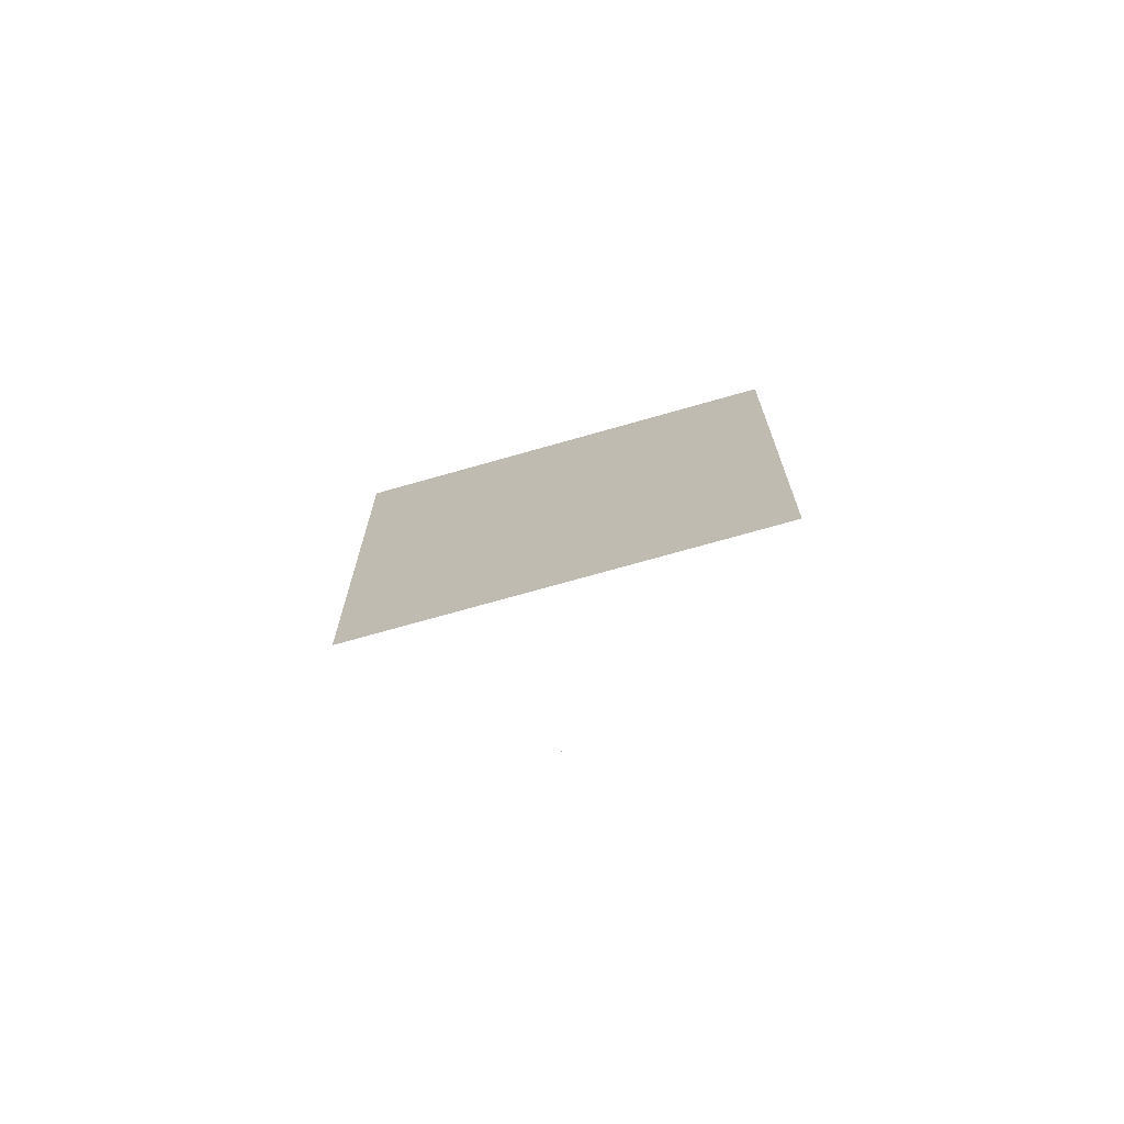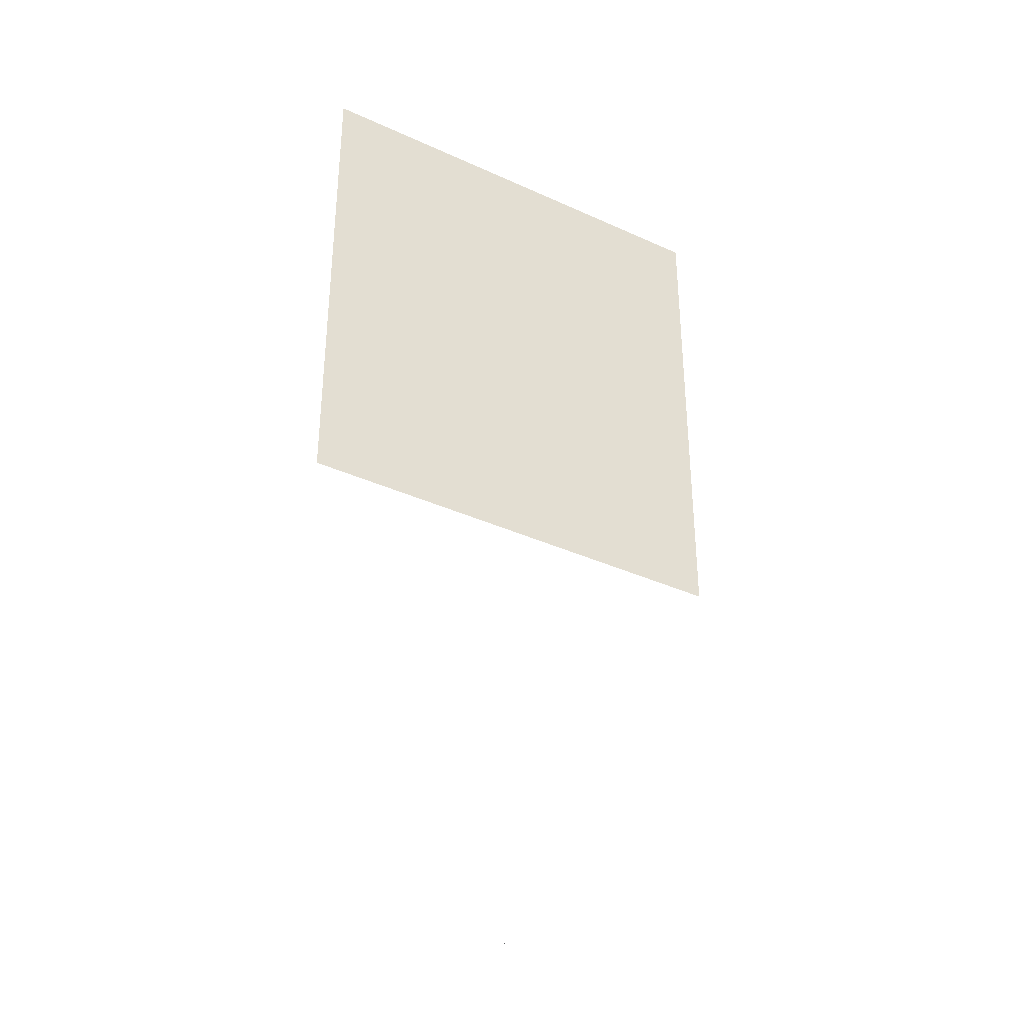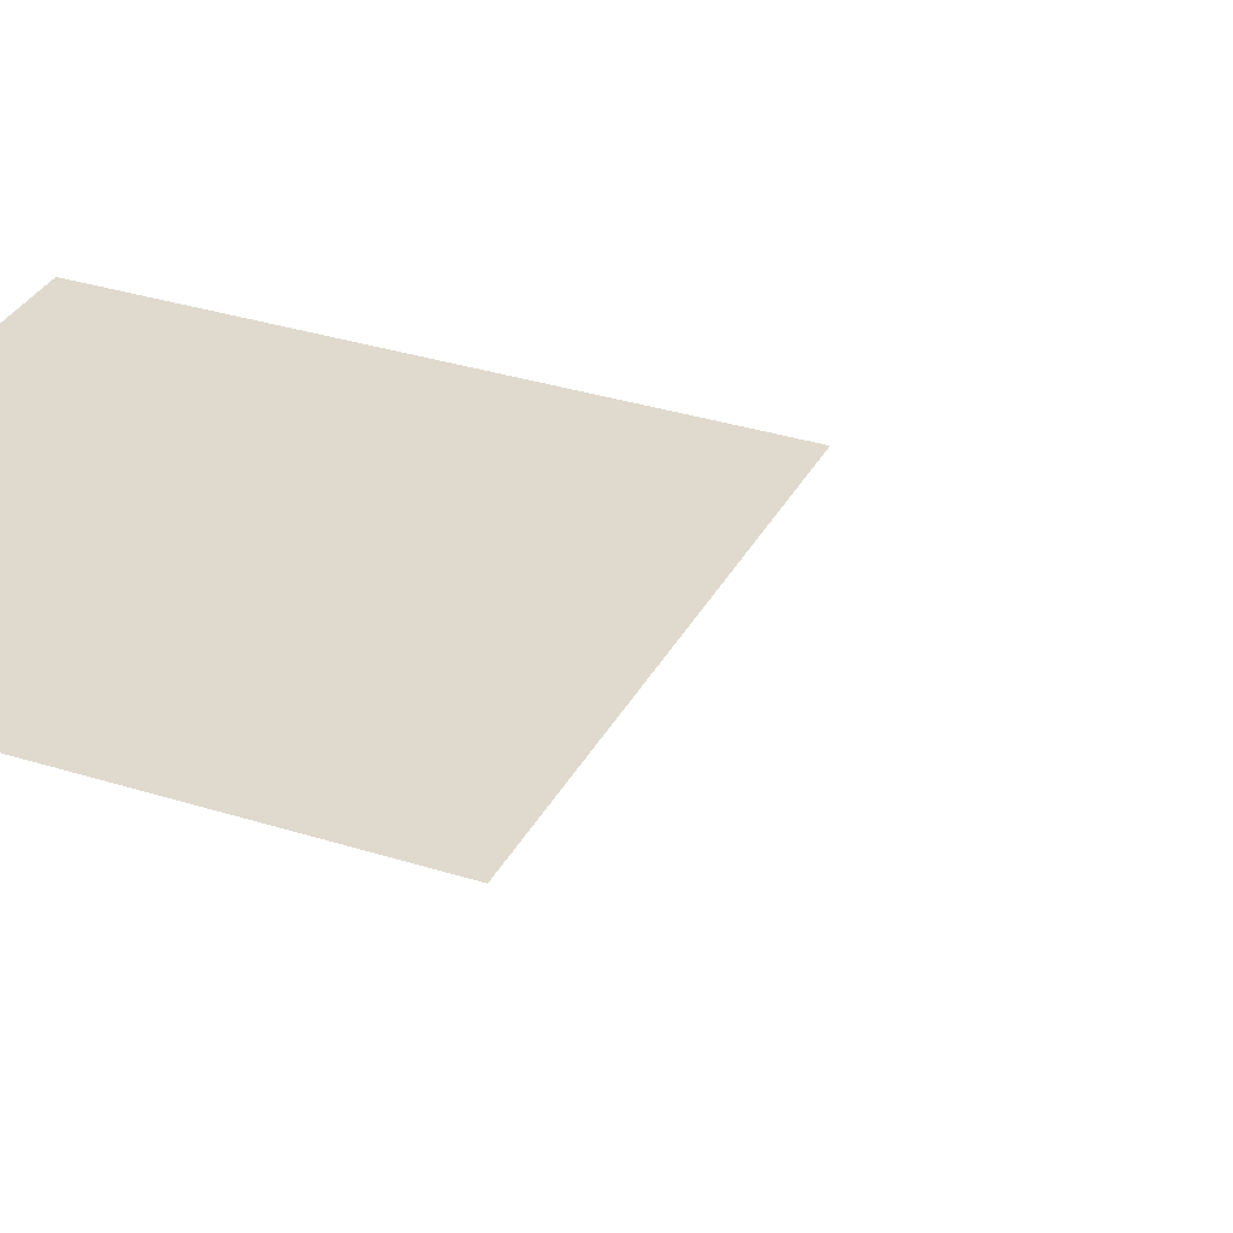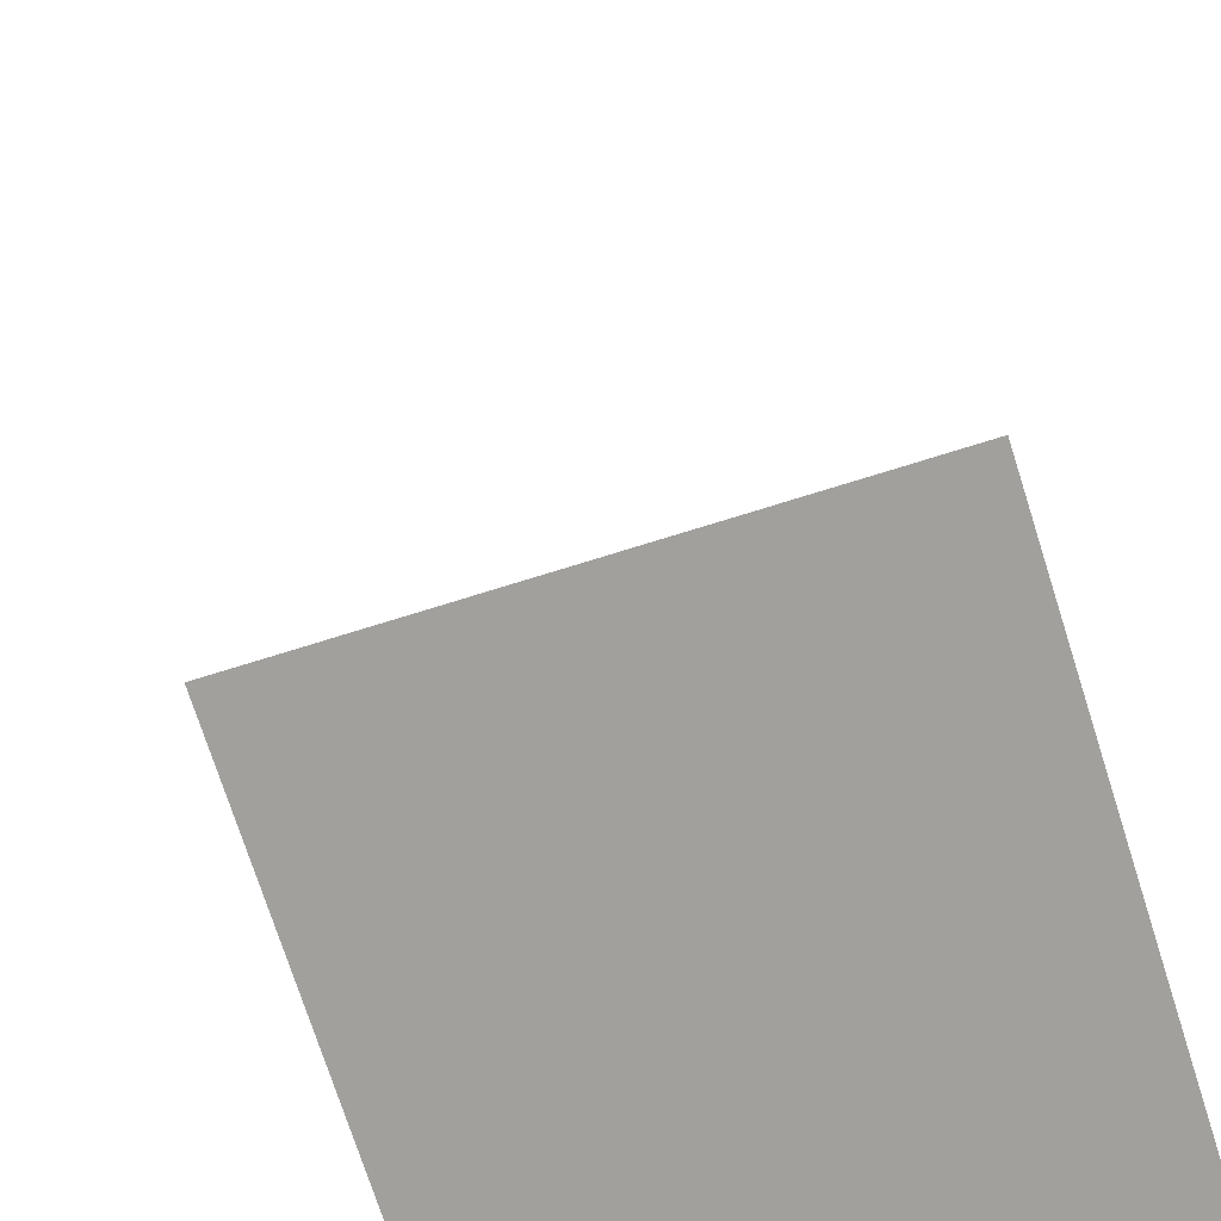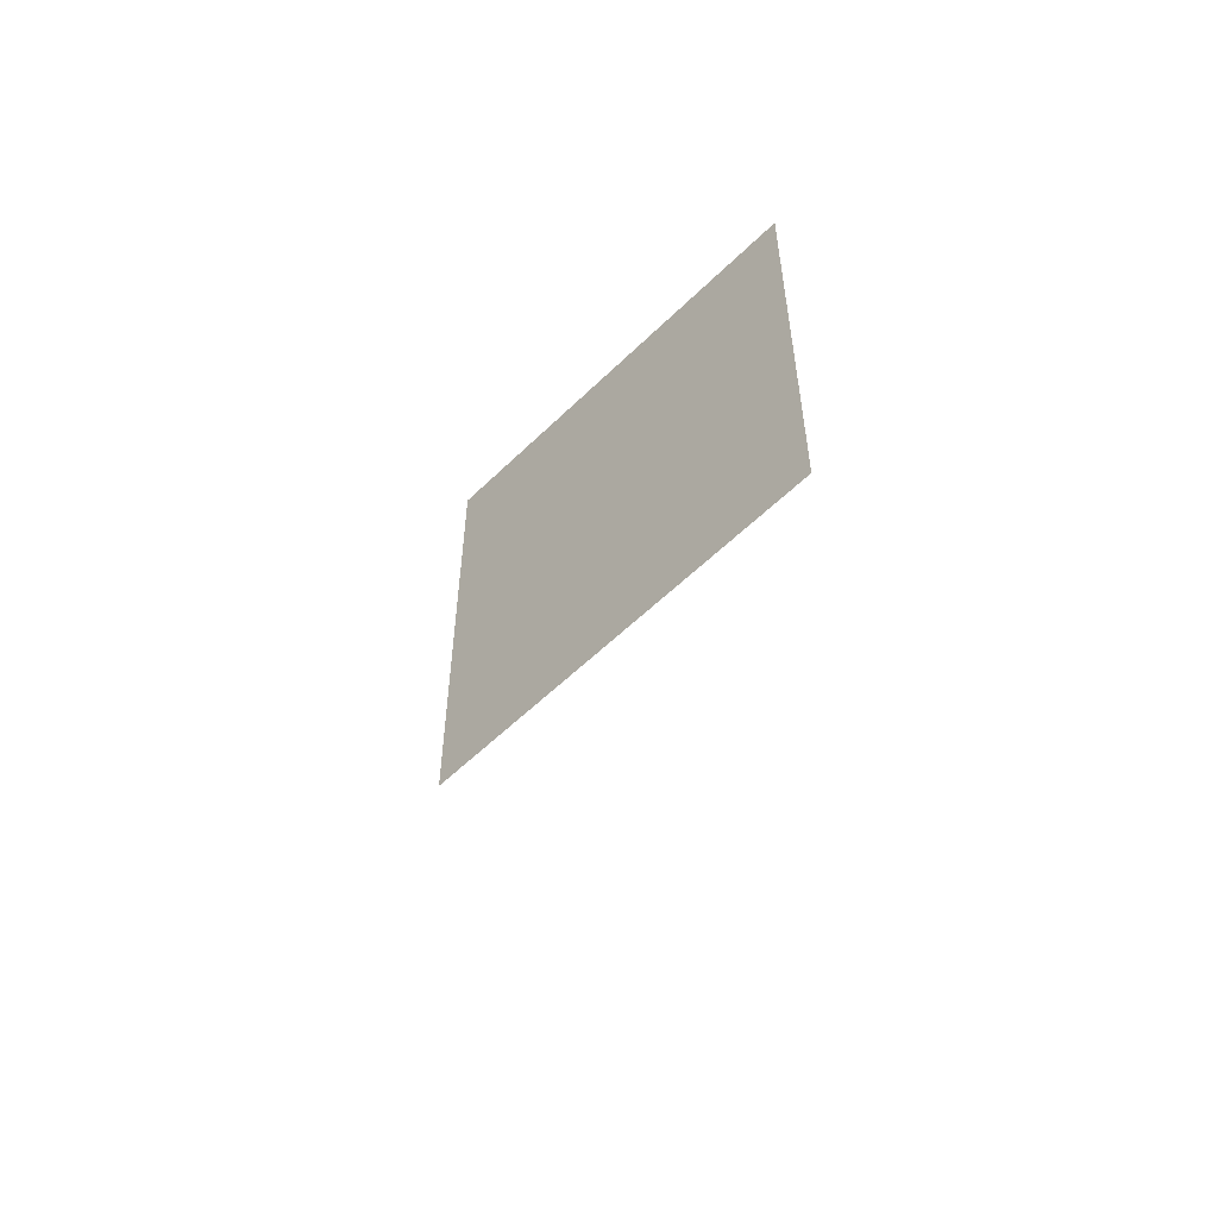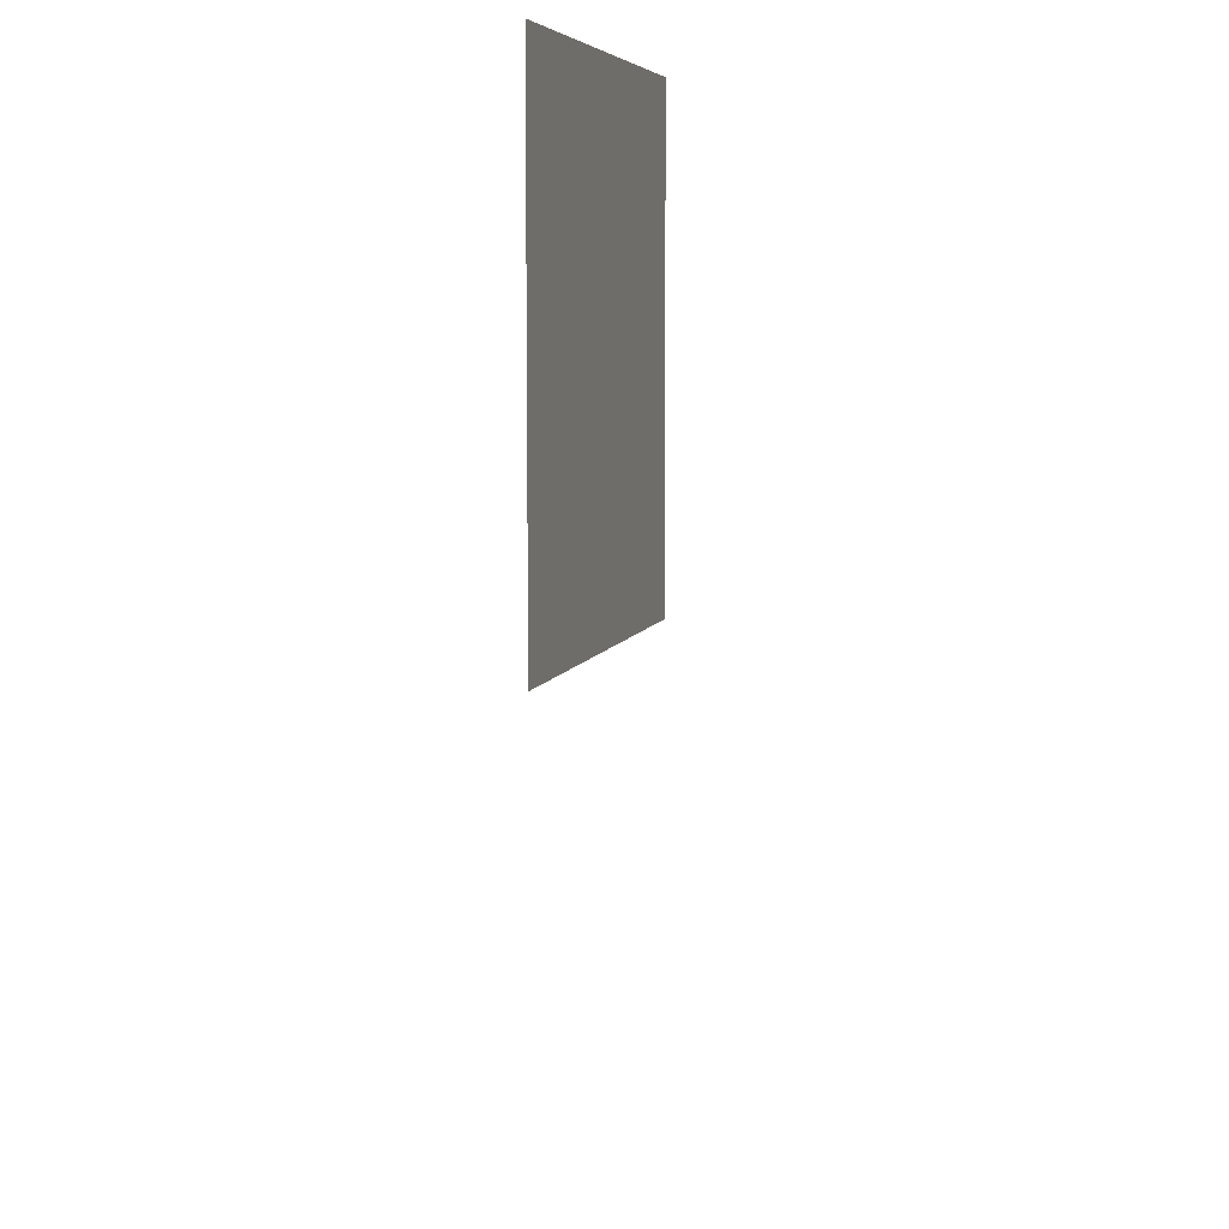
<metadata>
{"format":"obj","ext":"obj","renderer":"f3d","projection":"perspective","resolution":1024,"background":"white","views":[{"elev":-71.9,"azim":-164.1,"up":"+Z"},{"elev":-36.7,"azim":-30.7,"up":"+Z"},{"elev":32.8,"azim":113.8,"up":"+Y"},{"elev":-71.7,"azim":-162.5,"up":"+Y"},{"elev":-57.1,"azim":-134.7,"up":"+Z"},{"elev":7.2,"azim":104.6,"up":"+Z"}]}
</metadata>
<code>
o MeshRobothorWallDecorInset_1_1_0_GeomSubset_0
v -0.003673 0.01438 -0.8034
v -0.004375 0.01438 -0.8034
v -0.003673 0.01519 -0.8034
v -0.004375 0.01519 -0.8034
v -0.003673 0.01438 -0.8034
v -0.004375 0.01438 -0.8034
v -0.003673 0.01519 -0.8034
v -0.004375 0.01519 -0.8034
v -0.003673 0.01438 -0.8034
v -0.004375 0.01438 -0.8034
v -0.003673 0.01519 -0.8034
v -0.004375 0.01519 -0.8034
v 0.3495 -0.01491 -0.4006
v 0.3495 0.01479 -0.4006
v 0.3495 0.01479 0.4046
v 0.3495 -0.01491 0.4046
v -0.3527 0.01479 -0.4006
v -0.3527 0.01479 0.4046
v -0.3527 -0.01491 -0.4006
v -0.3527 -0.01491 0.4046
v -0.3444 -0.01491 0.3914
v -0.3444 -0.007353 0.3914
v 0.3412 -0.007353 0.3914
v 0.3412 -0.01491 0.3914
v 0.3412 -0.01491 -0.3875
v -0.3444 -0.01491 -0.3875
v -0.3444 -0.007353 -0.3875
v 0.3412 -0.007353 -0.3875
v -0.2637 -0.007354 -0.2917
v 0.2606 -0.007353 -0.2917
v 0.2606 -0.007353 0.2956
v -0.2637 -0.007354 0.2956
f 1 2 4 3
f 29 31 30
f 29 32 31

</code>
